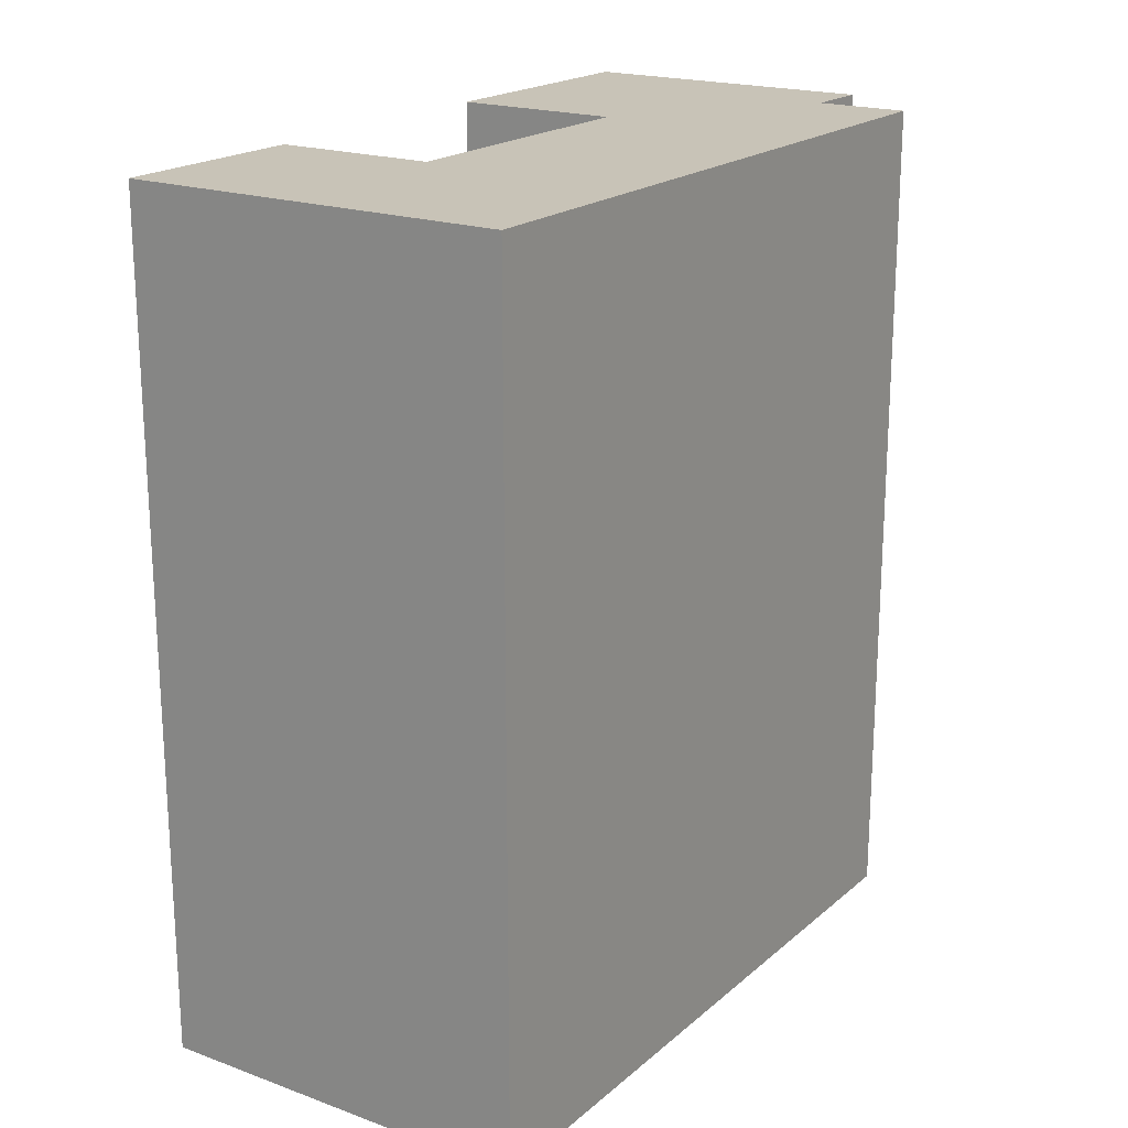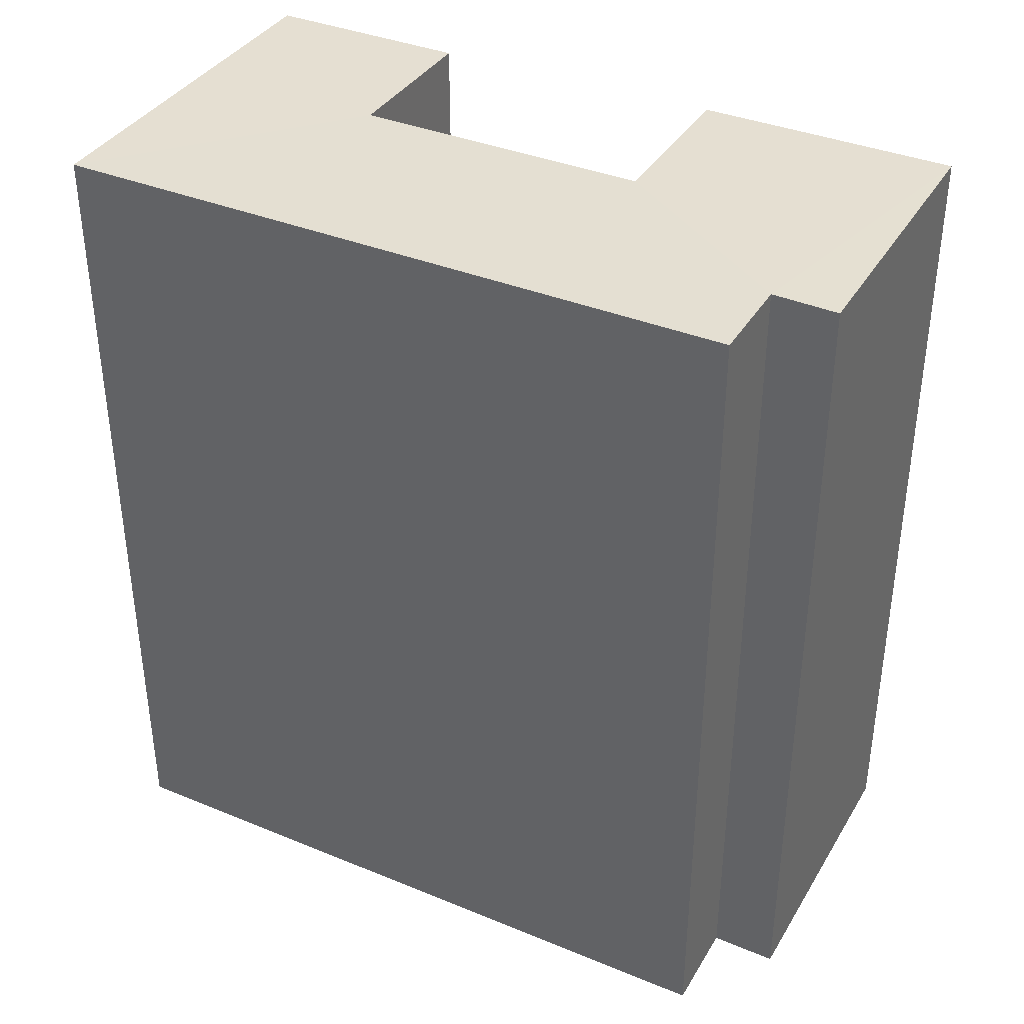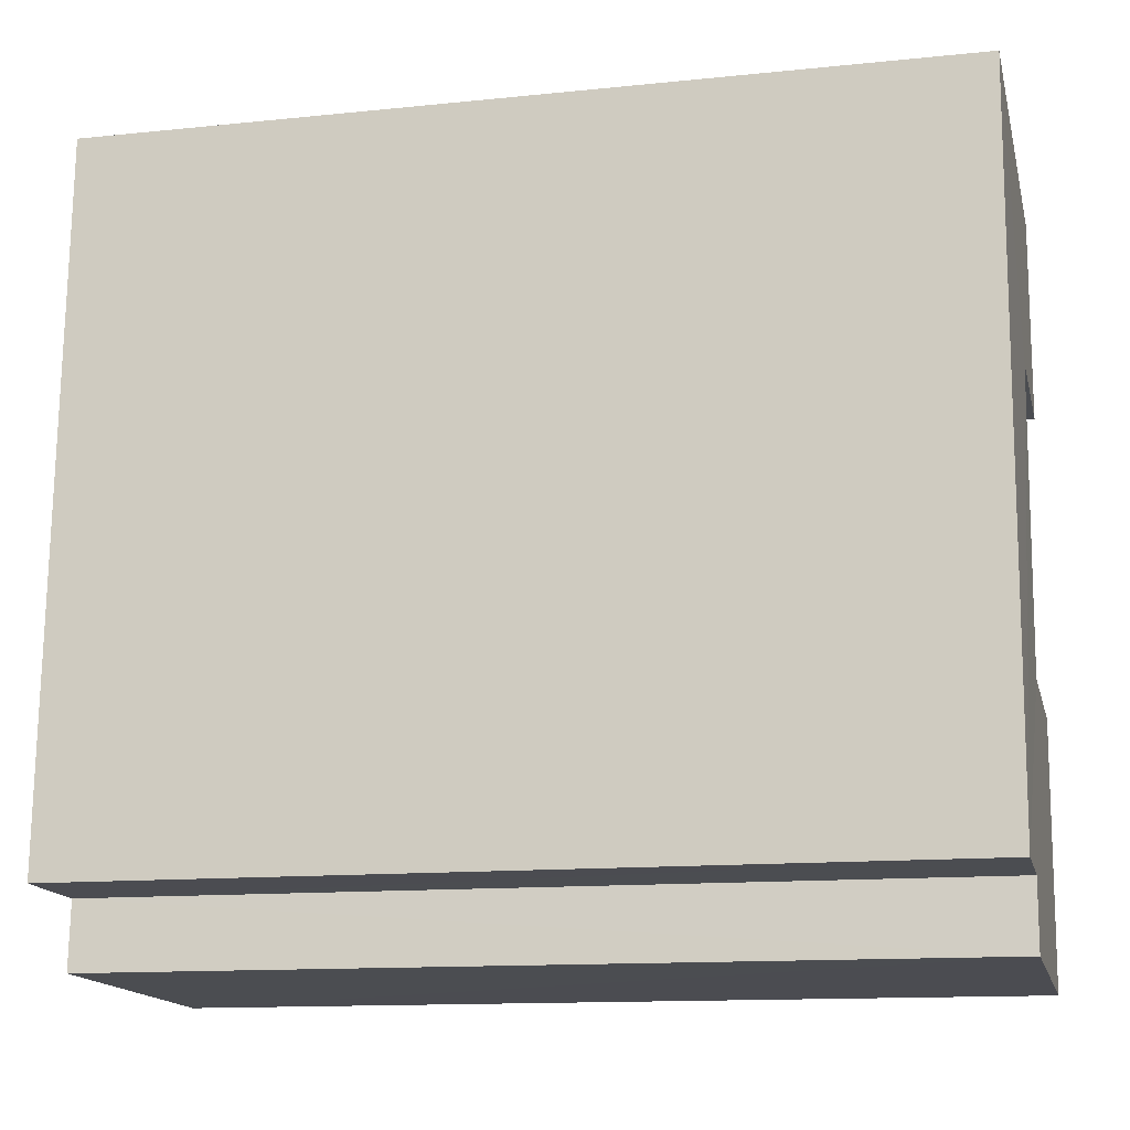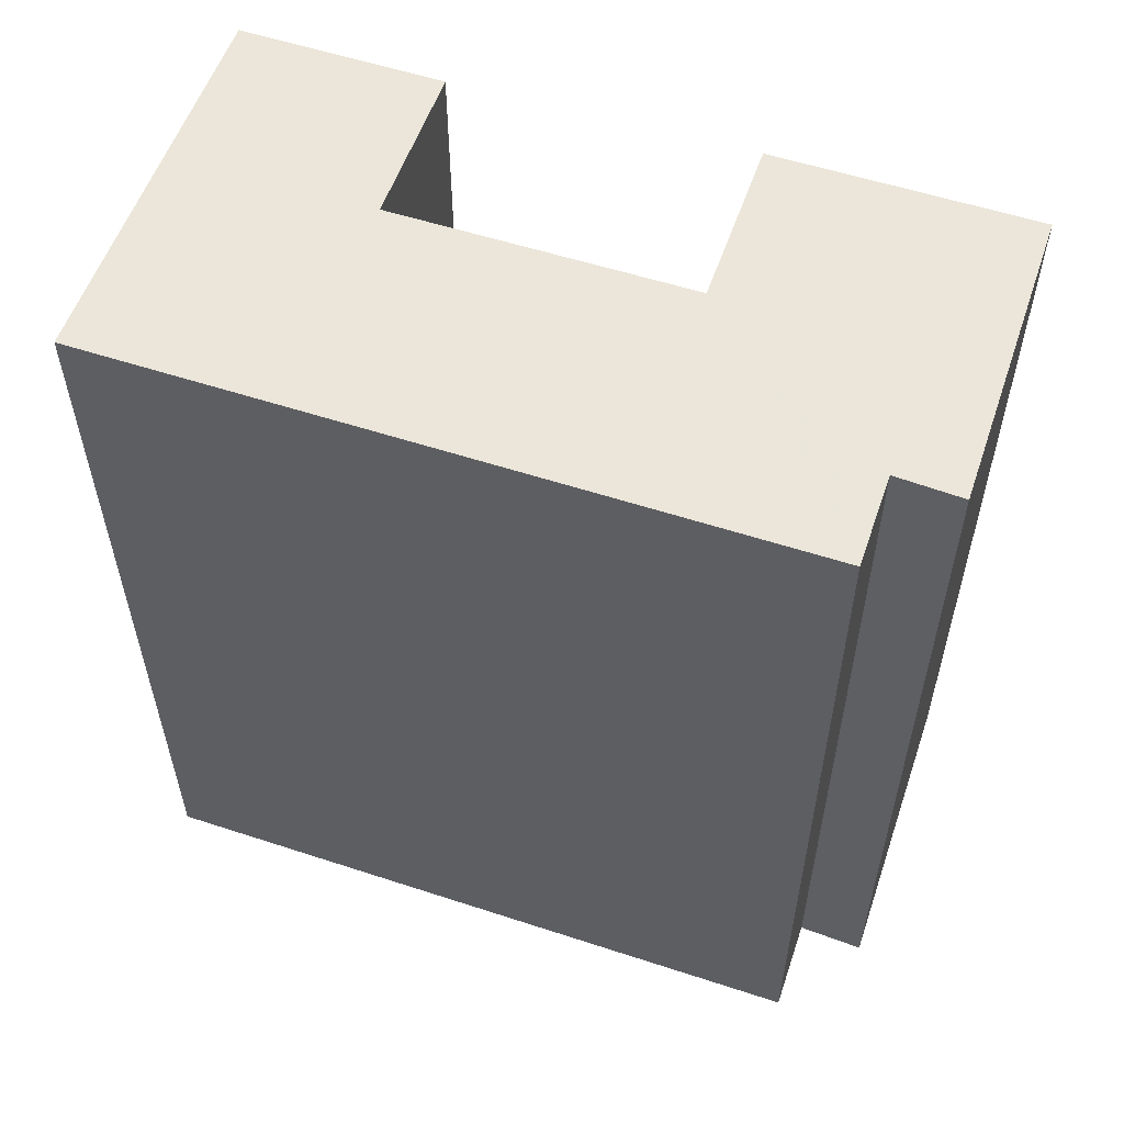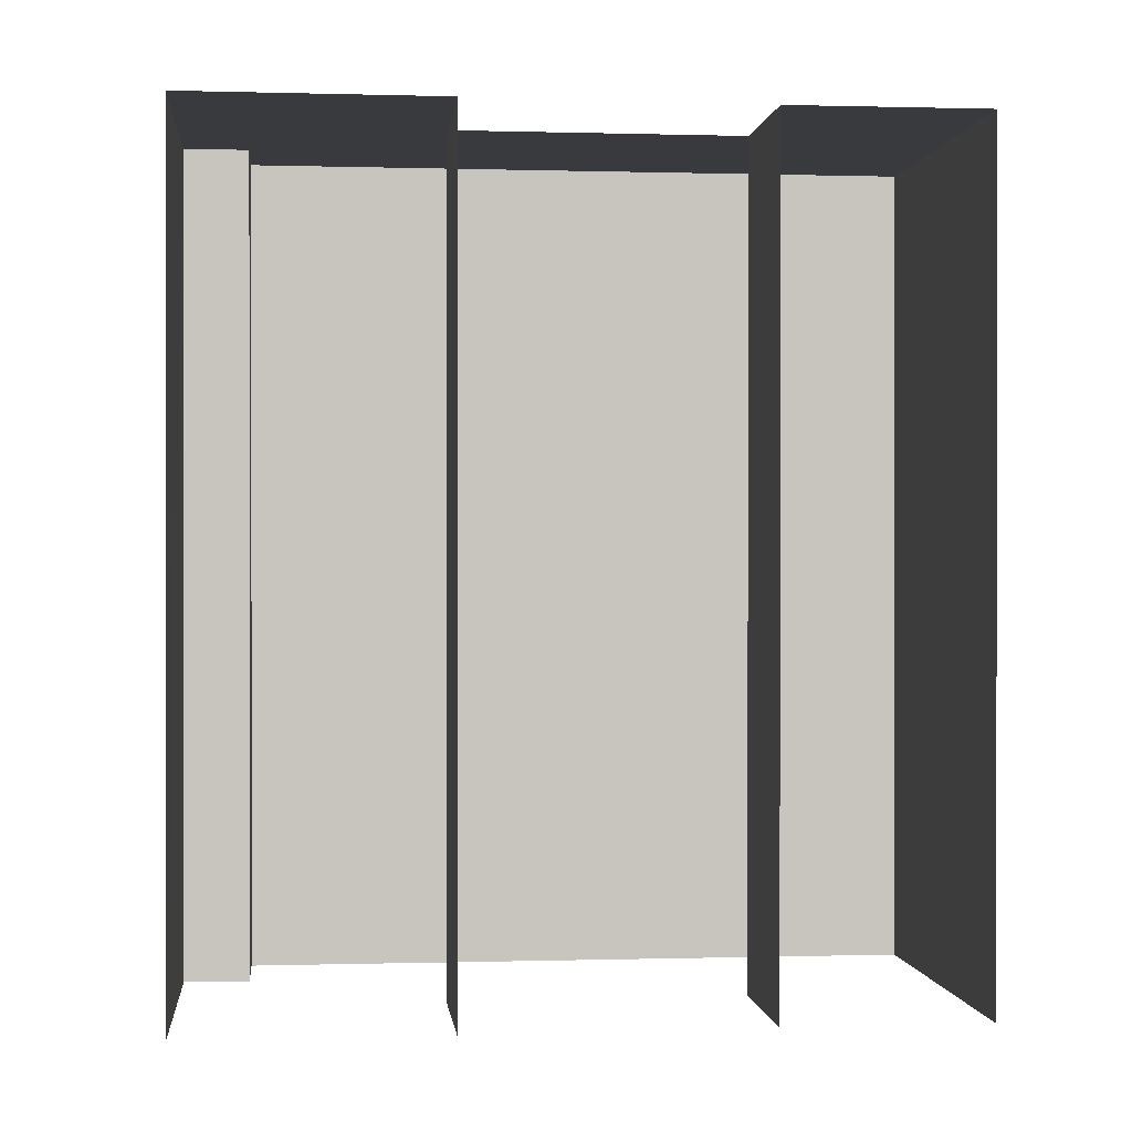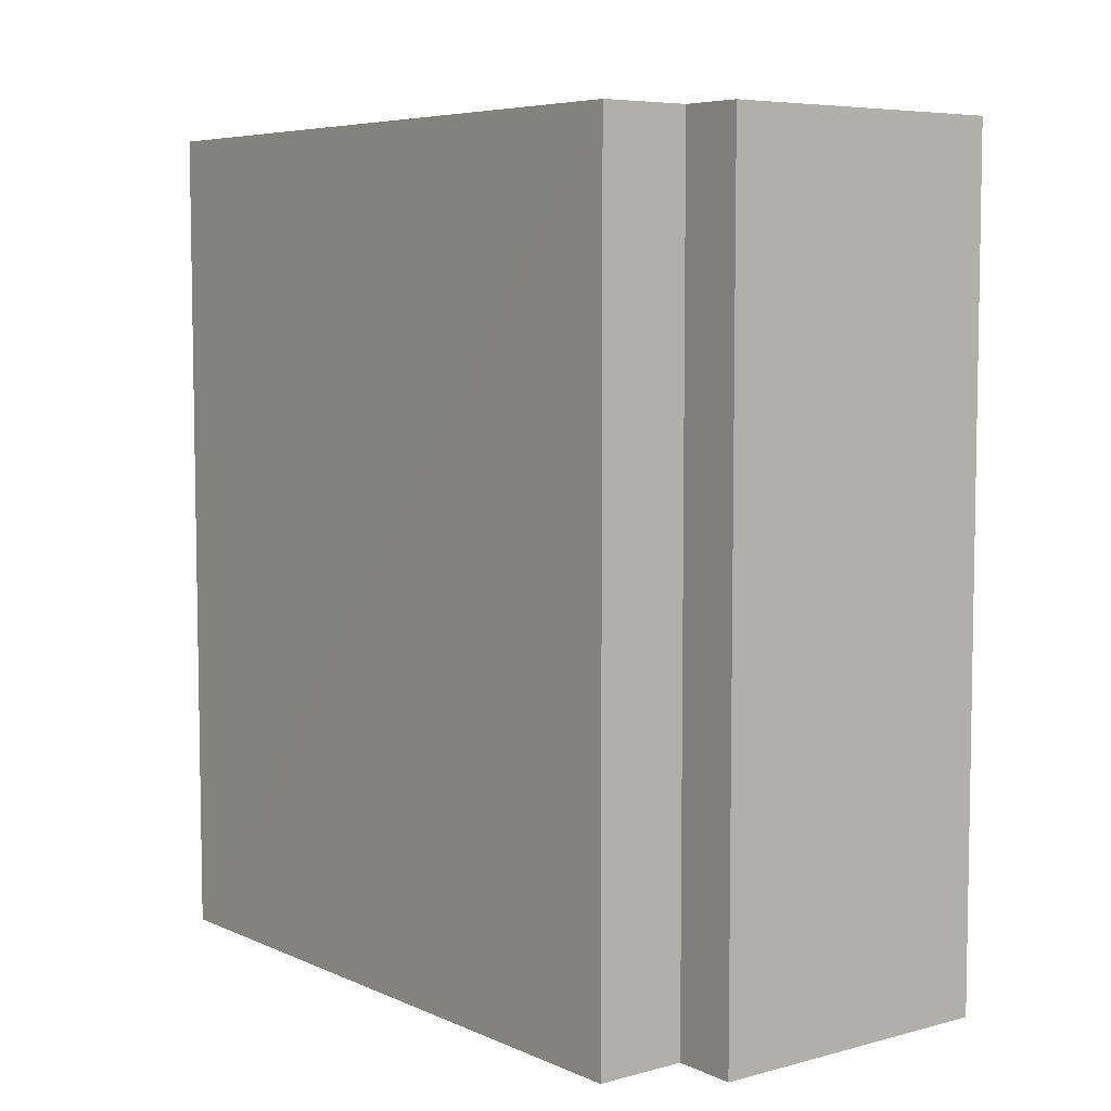
<metadata>
{"format":"obj","ext":"obj","renderer":"f3d","projection":"perspective","resolution":1024,"background":"white","views":[{"elev":19.7,"azim":-148.8,"up":"+Z"},{"elev":37.4,"azim":-64.9,"up":"+Z"},{"elev":-13.0,"azim":-76.7,"up":"+Y"},{"elev":56.2,"azim":-73.6,"up":"+Z"},{"elev":0.1,"azim":81.4,"up":"+Z"},{"elev":6.3,"azim":-40.6,"up":"+Z"}]}
</metadata>
<code>
v -3.738e+05 -1.055e+05 20.01
v -3.738e+05 -1.055e+05 20.01
v -3.738e+05 -1.055e+05 20.01
v -3.738e+05 -1.055e+05 20.02
v -3.738e+05 -1.055e+05 20.02
v -3.738e+05 -1.055e+05 20.02
v -3.738e+05 -1.055e+05 20.02
v -3.738e+05 -1.055e+05 20.01
v -3.738e+05 -1.055e+05 20.02
v -3.738e+05 -1.055e+05 20.02
v -3.738e+05 -1.055e+05 33.7
v -3.738e+05 -1.055e+05 33.7
v -3.738e+05 -1.055e+05 33.7
v -3.738e+05 -1.055e+05 33.7
v -3.738e+05 -1.055e+05 33.7
v -3.738e+05 -1.055e+05 33.7
v -3.738e+05 -1.055e+05 33.7
v -3.738e+05 -1.055e+05 33.7
v -3.738e+05 -1.055e+05 33.7
v -3.738e+05 -1.055e+05 33.7
f 1 2 3
f 4 1 3
f 5 6 7
f 2 8 3
f 6 9 10
f 7 10 4
f 7 4 3
f 7 6 10
f 17 7 3
f 12 17 3
f 15 8 2
f 13 15 2
f 18 6 5
f 16 18 5
f 11 12 13
f 11 14 12
f 13 12 15
f 16 17 18
f 18 19 20
f 17 14 19
f 12 14 17
f 17 19 18
f 11 2 1
f 11 13 2
f 20 10 9
f 20 19 10
f 17 5 7
f 17 16 5
f 14 4 10
f 19 14 10
f 14 1 4
f 14 11 1
f 20 9 6
f 18 20 6
f 12 3 8
f 15 12 8

</code>
